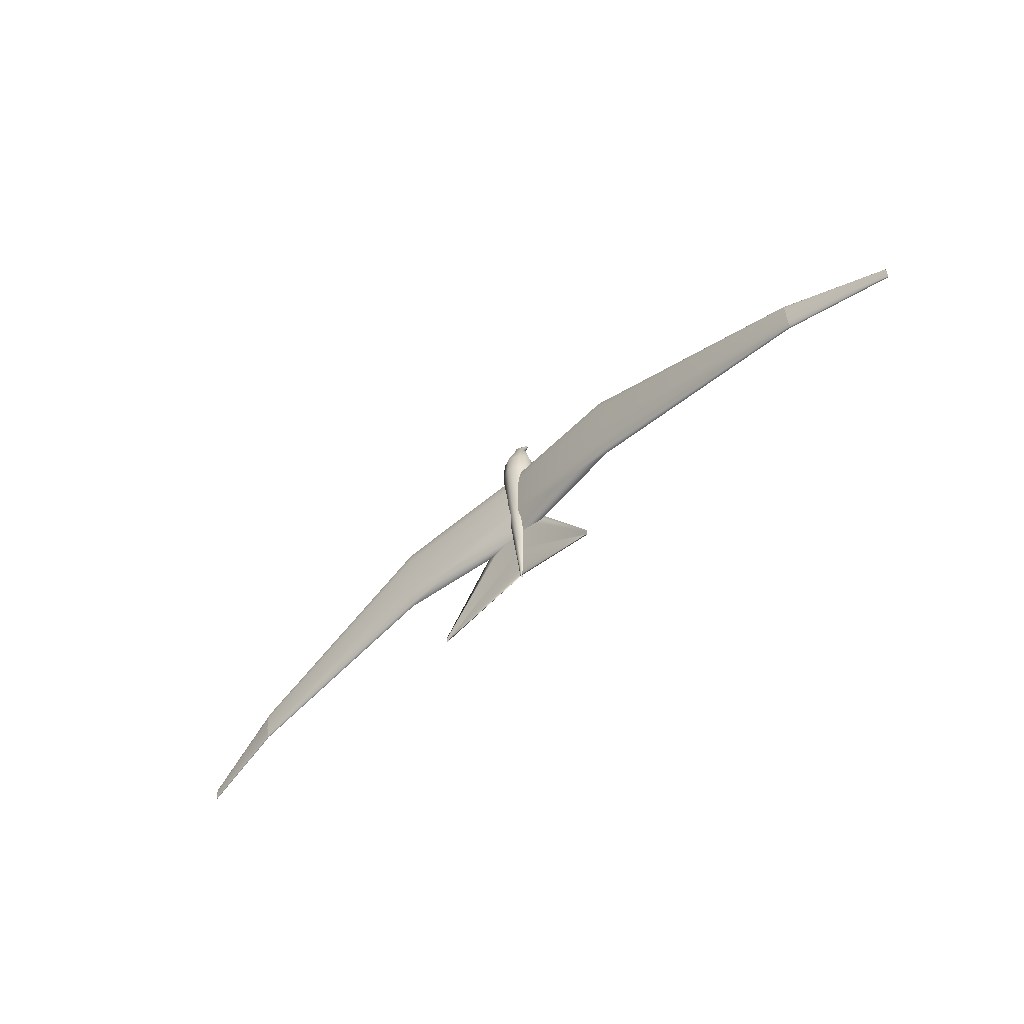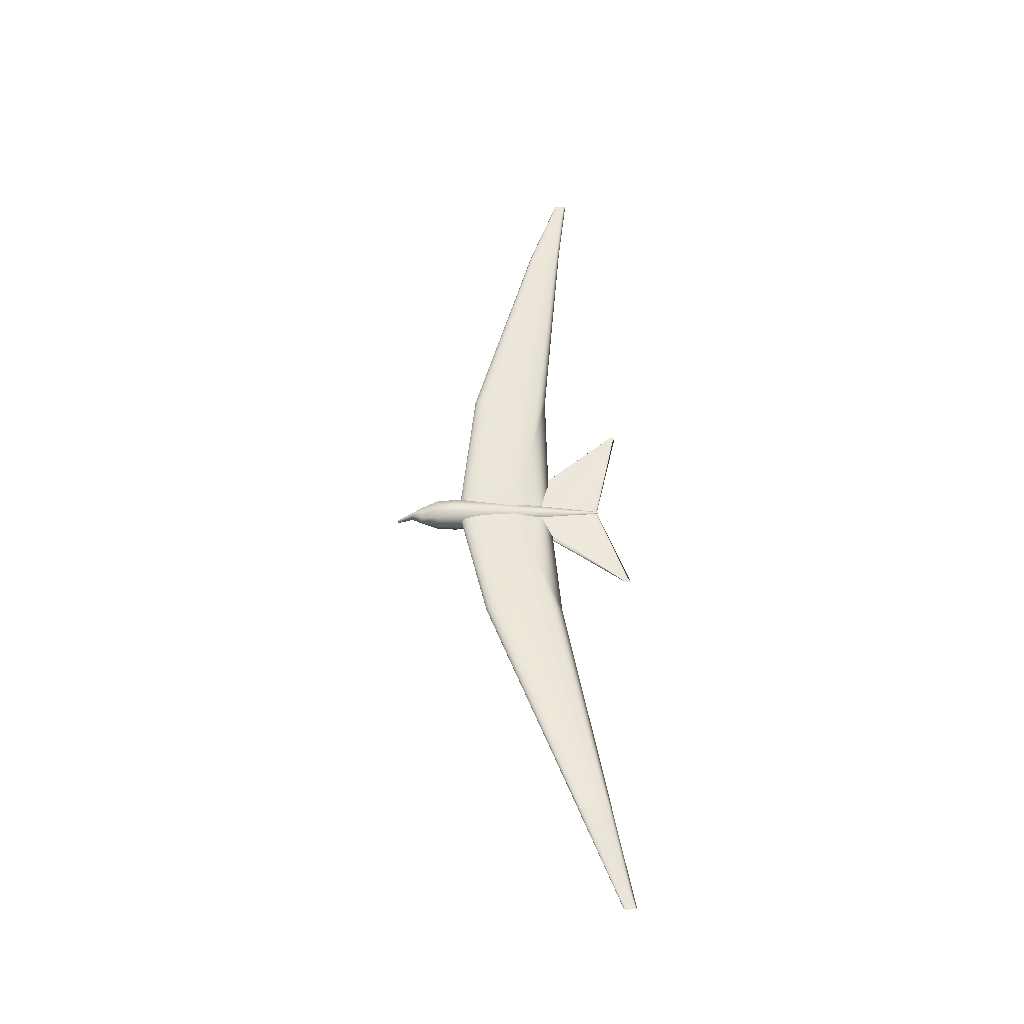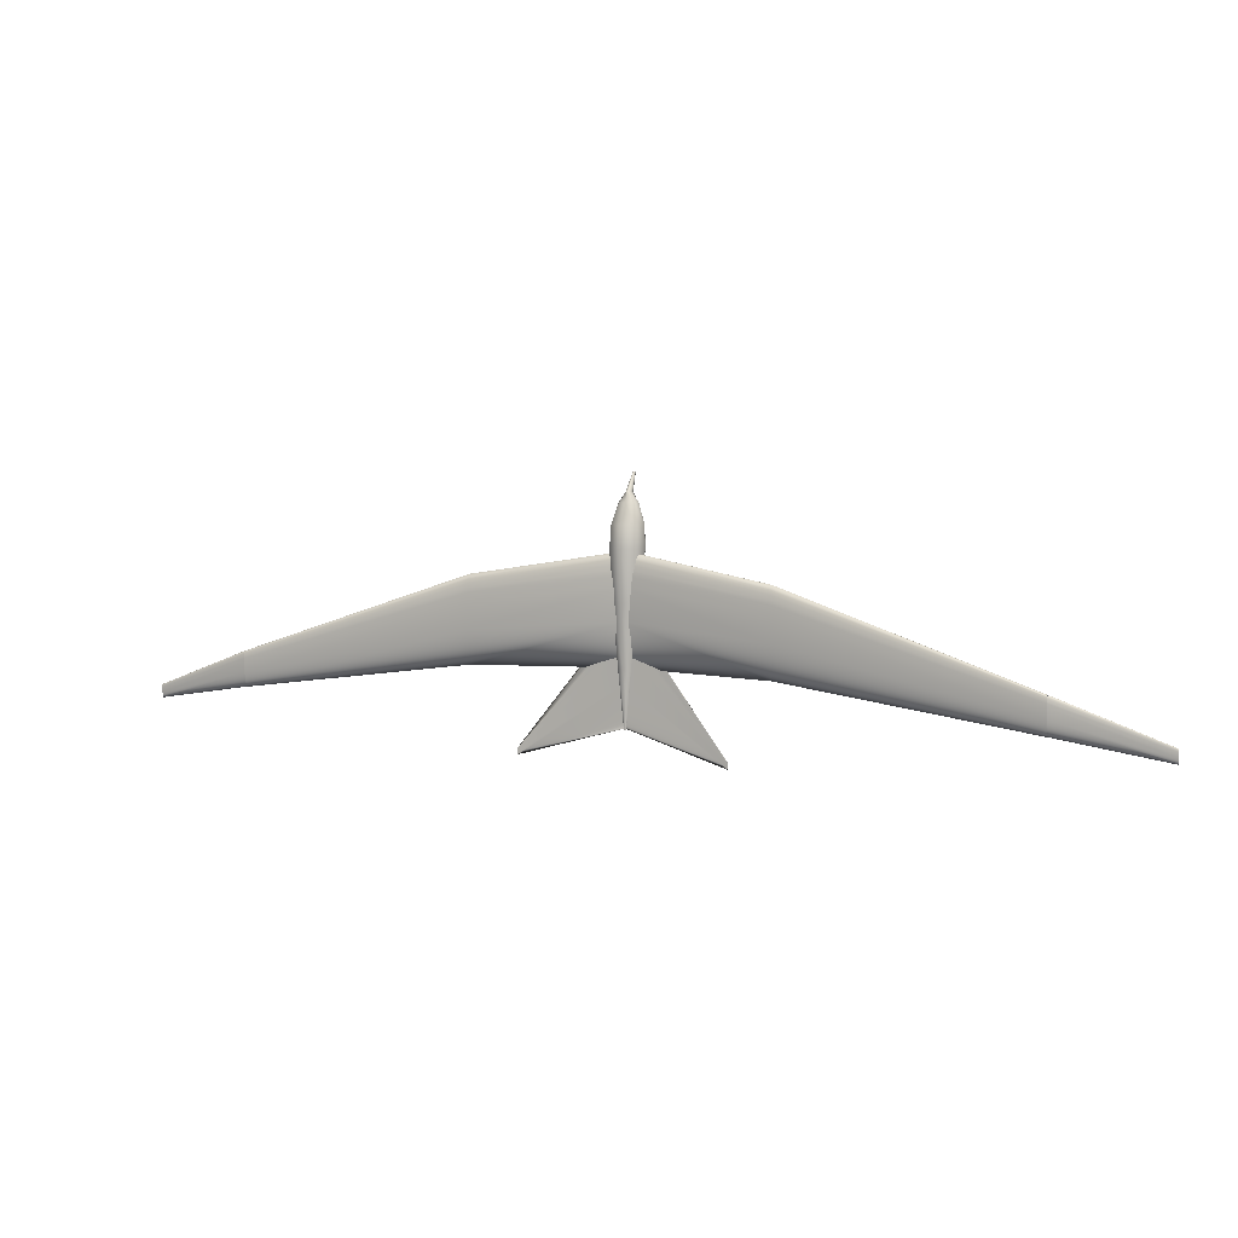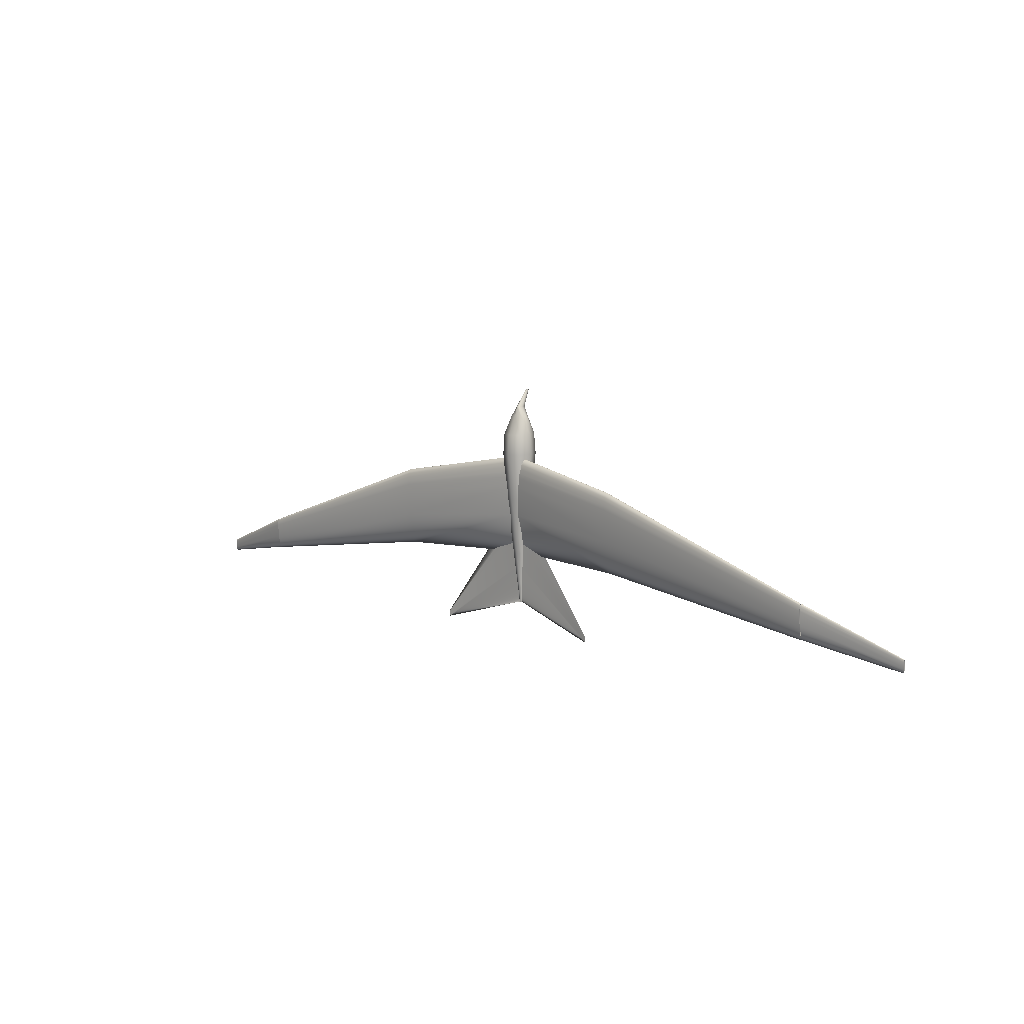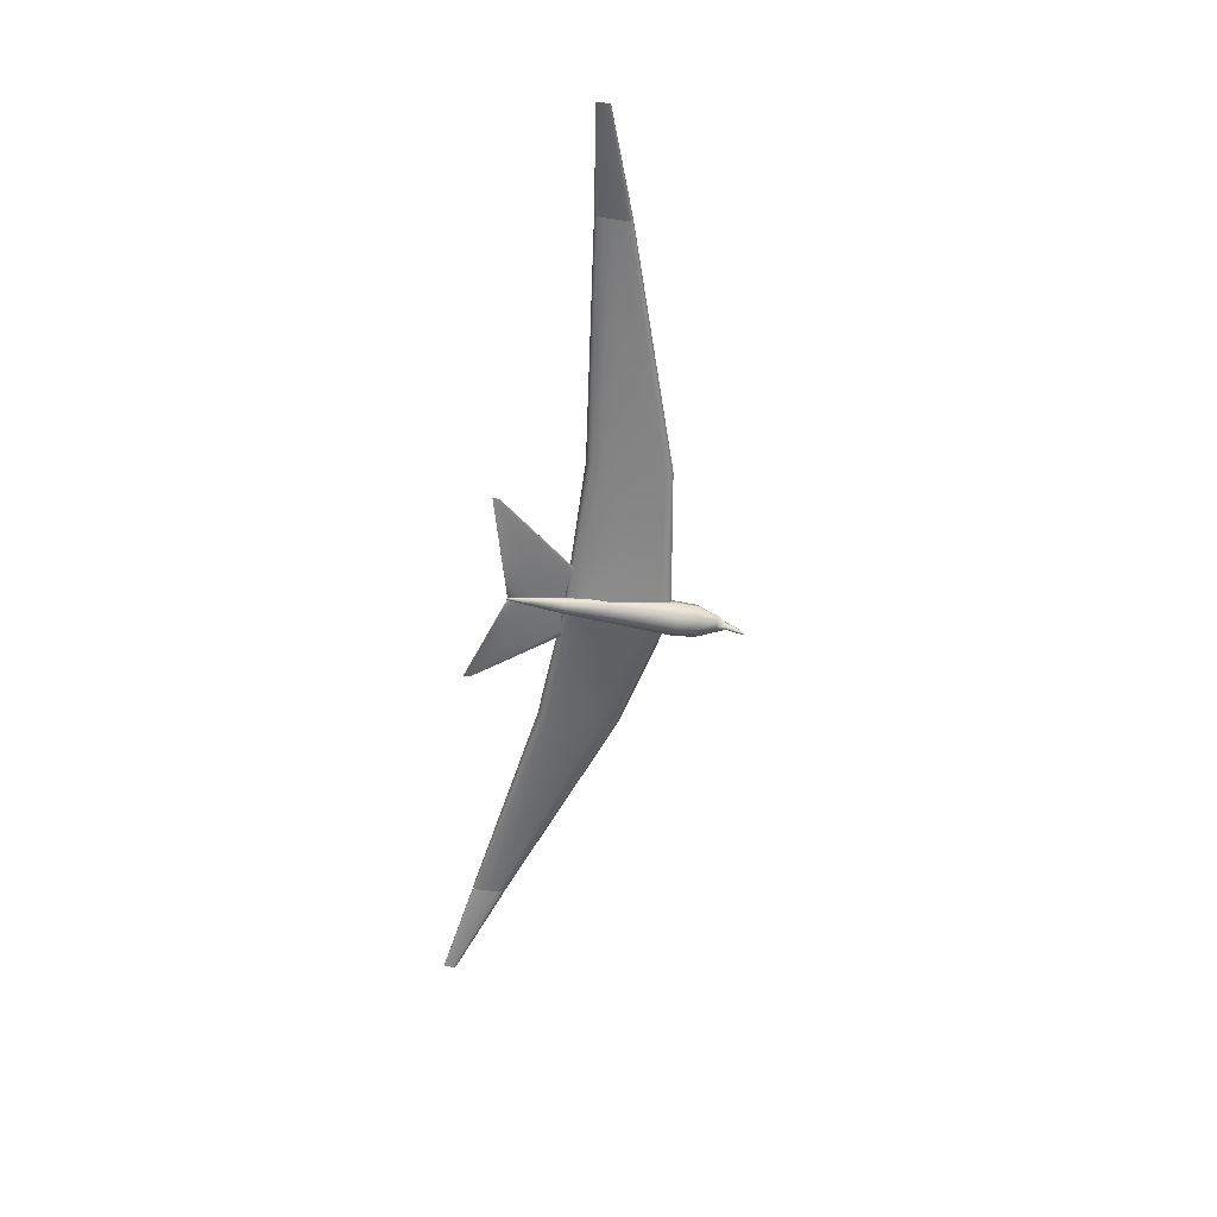
<metadata>
{"format":"obj","ext":"obj","renderer":"f3d","projection":"perspective","resolution":1024,"background":"white","views":[{"elev":-54.2,"azim":46.5,"up":"+Y"},{"elev":54.9,"azim":-95.3,"up":"+Z"},{"elev":0.4,"azim":24.5,"up":"+Y"},{"elev":5.0,"azim":45.2,"up":"+Y"},{"elev":-57.8,"azim":77.9,"up":"+Z"}]}
</metadata>
<code>
v 0.2046 0.09236 -0.007929
v 0.222 0.124 -0.005317
v 0.2058 0.1246 -0.005077
v 0.2207 0.09174 -0.008169
v 0.2043 0.09475 -0.0348
v 0.2204 0.09413 -0.03504
v 0.2055 0.127 -0.03195
v 0.2217 0.1264 -0.03219
v 0.4134 -0.1755 -0.01772
v 0.4139 -0.1748 -0.01767
v 0.4132 -0.1768 -0.01784
v 0.4131 -0.1775 -0.0179
v 0.2068 0.06523 -0.01491
v 0.413 -0.1788 -0.01802
v 0.4129 -0.1829 -0.01838
v 0.2095 -0.1209 -0.0315
v 0.4134 -0.1883 -0.01886
v 0.4142 -0.183 -0.0184
v 0.4144 -0.1789 -0.01804
v 0.4144 -0.1769 -0.01786
v 0.2266 0.03164 -0.01813
v 0.4144 -0.1762 -0.0178
v 0.227 0.06445 -0.01521
v 0.2258 0.07544 -0.01422
v 0.2089 0.07609 -0.01397
v 0.227 0.05351 -0.01619
v 0.991 -0.08662 0.004218
v 0.9899 -0.115 0.005942
v 1.198 -0.1455 -0.02333
v 1.198 -0.1561 -0.02268
v 0.9918 -0.0656 0.005726
v 1.198 -0.1376 -0.02276
v 1.198 -0.1356 -0.02252
v 1.199 -0.1336 -0.02228
v 0.992 -0.06037 0.006366
v 1.199 -0.1324 -0.0219
v 0.9922 -0.05513 0.007005
v 1.199 -0.1311 -0.02152
v 0.9924 -0.0517 0.008015
v 1.199 -0.1299 -0.02022
v 0.9925 -0.04826 0.009025
v 1.199 -0.1313 -0.01942
v 0.9927 -0.04504 0.01248
v 1.199 -0.1326 -0.01927
v 0.9926 -0.04876 0.01463
v 1.199 -0.1339 -0.01912
v 0.9924 -0.05232 0.01502
v 1.198 -0.1353 -0.01917
v 0.9923 -0.05588 0.01541
v 1.198 -0.1379 -0.01934
v 0.9922 -0.0594 0.01527
v 0.9911 -0.08737 0.01262
v 0.9919 -0.06641 0.01483
v 1.198 -0.1458 -0.02017
v 0.5112 0.03788 0.008218
v 0.5087 -0.02978 0.01233
v 0.9906 -0.08675 0.004868
v 0.9896 -0.1151 0.006594
v 0.9915 -0.06571 0.006376
v 0.9917 -0.06048 0.007017
v 0.5132 0.08803 0.01182
v 0.9919 -0.05524 0.007657
v 0.5137 0.1005 0.01334
v 0.992 -0.0518 0.008667
v 0.5142 0.113 0.01487
v 0.9922 -0.04836 0.009677
v 0.5145 0.1212 0.01727
v 0.9924 -0.04514 0.01314
v 0.5149 0.1294 0.01968
v 0.9922 -0.04886 0.01528
v 0.5153 0.1371 0.02794
v 0.9921 -0.05242 0.01567
v 0.515 0.1282 0.03305
v 0.992 -0.05599 0.01606
v 0.5147 0.1197 0.03398
v 0.9918 -0.0595 0.01593
v 0.5144 0.1112 0.03491
v 0.9916 -0.06652 0.01549
v 0.5141 0.1028 0.03459
v 0.9907 -0.0875 0.01328
v 0.5134 0.0861 0.03353
v 0.5114 0.0361 0.02826
v 0.2216 0.1898 -0.01496
v 0.5153 0.1372 0.02627
v 0.217 0.07452 -0.02941
v 0.2138 -0.01074 -0.02422
v 0.2201 0.1534 -0.02295
v 0.2195 0.1377 -0.02487
v 0.2208 0.1692 -0.02103
v 0.2212 0.1795 -0.01799
v 0.2221 0.1997 -0.006659
v 0.2218 0.1883 0.001881
v 0.2222 0.1995 -0.004555
v 0.2214 0.1776 0.003056
v 0.221 0.1669 0.00423
v 0.2206 0.1564 0.003825
v 0.2198 0.1353 0.00249
v 0.2173 0.07227 -0.004147
v 0.2139 -0.01075 -0.02422
v 0.2171 0.07451 -0.02941
v -0.07777 0.0605 0.01697
v -0.08031 -0.007163 0.02108
v -0.07579 0.1107 0.02056
v 0.2196 0.1377 -0.02487
v 0.2203 0.1534 -0.02295
v -0.07529 0.1231 0.02209
v 0.2209 0.1692 -0.02103
v -0.07479 0.1356 0.02362
v 0.2213 0.1795 -0.01799
v -0.07444 0.1438 0.02602
v 0.2218 0.1898 -0.01496
v -0.07409 0.152 0.02843
v 0.2223 0.1997 -0.006661
v -0.07369 0.1598 0.03502
v -0.07367 0.1597 0.03669
v 0.2223 0.1995 -0.004557
v 0.222 0.1883 0.001879
v -0.07394 0.1508 0.0418
v 0.2216 0.1776 0.003054
v -0.07425 0.1423 0.04273
v 0.2212 0.1669 0.004228
v -0.07456 0.1338 0.04366
v 0.2208 0.1564 0.003823
v -0.07489 0.1254 0.04334
v 0.2199 0.1353 0.002488
v -0.07554 0.1087 0.04228
v -0.07754 0.05872 0.03701
v 0.2174 0.07226 -0.004148
v 0.002142 -0.159 -0.01155
v 0.001697 -0.1597 -0.01161
v 0.2182 0.09761 -0.01216
v 0.001435 -0.161 -0.01172
v 0.211 0.08695 -0.01303
v 0.001382 -0.1617 -0.01178
v 0.001302 -0.163 -0.0119
v 0.2059 0.05432 -0.01587
v 0.001193 -0.1671 -0.01226
v 0.2046 0.03248 -0.0178
v 0.001605 -0.1725 -0.01275
v 0.2029 -0.0331 -0.02361
v 0.002446 -0.1671 -0.01228
v 0.2231 -0.03388 -0.02391
v 0.002659 -0.1631 -0.01192
v 0.002687 -0.1611 -0.01174
v 0.00261 -0.1604 -0.01168
v 0.2245 0.08643 -0.01323
v 0.2247 0.3431 -0.03213
v 0.2225 0.3068 -0.005571
v 0.2208 0.3075 -0.01345
v 0.2255 0.3428 -0.02952
v 0.2264 0.3063 -0.002354
v 0.2274 0.3427 -0.02847
v 0.2302 0.3065 -0.005686
v 0.2292 0.3427 -0.02958
v 0.2317 0.3071 -0.01362
v 0.23 0.3429 -0.0322
v 0.23 0.3079 -0.0215
v 0.2292 0.3431 -0.03481
v 0.2261 0.3083 -0.02472
v 0.2273 0.3433 -0.03586
v 0.2223 0.3082 -0.02139
v 0.2254 0.3433 -0.03475
v 0.2117 0.2872 -0.000975
v 0.2058 0.2883 -0.01097
v 0.2257 0.2863 0.002995
v 0.2395 0.2861 -0.001389
v 0.2452 0.2868 -0.01156
v 0.2393 0.2879 -0.02156
v 0.2254 0.2888 -0.02553
v 0.2115 0.289 -0.02114
v 0.2013 0.2474 0.01098
v 0.1916 0.2498 -0.01111
v 0.2244 0.2457 0.01985
v 0.2472 0.2457 0.0103
v 0.2565 0.2473 -0.01207
v 0.2467 0.2496 -0.03417
v 0.2237 0.2513 -0.04303
v 0.2008 0.2514 -0.03348
v 0.1982 0.2049 0.01145
v 0.1878 0.2075 -0.01329
v 0.2228 0.203 0.0214
v 0.2471 0.203 0.01072
v 0.2569 0.2048 -0.01432
v 0.2465 0.2074 -0.03907
v 0.2219 0.2093 -0.04901
v 0.1976 0.2093 -0.03834
v 0.1987 0.1054 -0.000287
v 0.1902 0.1073 -0.01801
v 0.2187 0.104 0.006807
v 0.2386 0.1039 -0.00088
v 0.2467 0.1051 -0.01885
v 0.2382 0.107 -0.03656
v 0.2182 0.1085 -0.04366
v 0.1983 0.1086 -0.03597
v 0.202 -0.01336 -0.01699
v 0.1969 -0.01225 -0.02721
v 0.2139 -0.01419 -0.0129
v 0.2257 -0.01427 -0.01734
v 0.2305 -0.01354 -0.02771
v 0.2255 -0.01244 -0.03793
v 0.2136 -0.0116 -0.04201
v 0.2017 -0.01153 -0.03757
v 0.2059 -0.09082 -0.02653
v 0.2038 -0.09037 -0.03074
v 0.2108 -0.09116 -0.02484
v 0.2156 -0.0912 -0.02667
v 0.2176 -0.0909 -0.03095
v 0.2155 -0.09044 -0.03516
v 0.2106 -0.0901 -0.03684
v 0.2058 -0.09007 -0.03501
v 0.2077 -0.1233 -0.03001
v 0.2069 -0.1231 -0.03179
v 0.2095 -0.1234 -0.02929
v 0.2113 -0.1234 -0.03006
v 0.212 -0.1233 -0.03187
v 0.2112 -0.1231 -0.03365
v 0.2094 -0.1229 -0.03437
v 0.2076 -0.1229 -0.0336
v -0.5666 -0.05521 0.02907
v -0.5656 -0.02685 0.02735
v -0.7773 -0.06963 0.006023
v -0.7777 -0.08028 0.006671
v -0.5647 -0.005827 0.02885
v -0.777 -0.06173 0.00659
v -0.7769 -0.05976 0.00683
v -0.5645 -0.000594 0.02949
v -0.7768 -0.0578 0.007071
v -0.5643 0.004638 0.03013
v -0.7768 -0.0565 0.00745
v -0.5642 0.008075 0.03114
v -0.7767 -0.05521 0.007829
v -0.564 0.01151 0.03215
v -0.7766 -0.054 0.009129
v -0.5638 0.01473 0.03561
v -0.7767 -0.0554 0.009934
v -0.564 0.01101 0.03775
v -0.7767 -0.05674 0.01008
v -0.5641 0.007452 0.03814
v -0.7768 -0.05808 0.01023
v -0.5642 0.003891 0.03853
v -0.7768 -0.0594 0.01018
v -0.5644 0.000377 0.0384
v -0.7769 -0.06203 0.01001
v -0.5646 -0.006637 0.03796
v -0.5655 -0.0276 0.03575
v -0.7772 -0.06991 0.00918
v -0.5652 -0.027 0.02798
v -0.5663 -0.05539 0.02971
v -0.5644 -0.005965 0.02949
v -0.5642 -0.000729 0.03013
v -0.564 0.004507 0.03077
v -0.5638 0.007946 0.03178
v -0.5637 0.01138 0.03279
v -0.5635 0.01461 0.03626
v -0.5636 0.01089 0.0384
v -0.5638 0.007323 0.03879
v -0.5639 0.00376 0.03918
v -0.564 0.000243 0.03905
v -0.5643 -0.006776 0.0386
v -0.5651 -0.02775 0.03639
f 2 1 3
f 2 4 1
f 4 5 1
f 4 6 5
f 6 7 5
f 6 8 7
f 8 3 7
f 8 2 3
f 3 5 7
f 3 1 5
f 8 4 2
f 8 6 4
f 131 9 10
f 133 11 9
f 13 12 11
f 136 14 12
f 138 15 14
f 140 16 17
f 140 17 15
f 16 142 18
f 16 18 17
f 142 19 18
f 21 20 19
f 23 22 20
f 24 10 22
f 131 133 9
f 133 25 13
f 133 13 11
f 13 136 12
f 136 138 14
f 138 140 15
f 142 21 19
f 21 26 20
f 26 23 20
f 23 24 22
f 24 146 10
f 146 131 10
f 28 27 29
f 28 29 30
f 27 31 32
f 27 32 29
f 31 33 32
f 35 34 33
f 37 36 34
f 39 38 36
f 41 40 38
f 43 42 40
f 45 44 42
f 47 46 44
f 49 48 46
f 51 50 48
f 53 52 54
f 53 54 50
f 52 28 30
f 52 30 54
f 31 35 33
f 35 37 34
f 37 39 36
f 39 41 38
f 41 43 40
f 43 45 42
f 45 47 44
f 47 49 46
f 49 51 48
f 51 53 50
f 56 55 57
f 56 57 58
f 55 59 57
f 61 60 59
f 63 62 60
f 65 64 62
f 67 66 64
f 69 68 66
f 71 70 68
f 73 72 70
f 75 74 72
f 77 76 74
f 79 78 76
f 81 80 78
f 82 56 58
f 82 58 80
f 55 61 59
f 61 63 60
f 63 65 62
f 65 67 64
f 67 69 66
f 69 83 84
f 69 84 68
f 84 71 68
f 71 73 70
f 73 75 72
f 75 77 74
f 77 79 76
f 79 81 78
f 81 82 80
f 86 85 55
f 86 55 56
f 85 61 55
f 88 87 63
f 88 63 61
f 87 89 65
f 87 65 63
f 89 90 67
f 89 67 65
f 90 83 69
f 90 69 67
f 91 71 84
f 93 92 73
f 93 73 71
f 92 94 75
f 92 75 73
f 94 95 77
f 94 77 75
f 95 96 79
f 95 79 77
f 96 97 81
f 96 81 79
f 97 82 81
f 98 86 56
f 98 56 82
f 85 88 61
f 83 91 84
f 91 93 71
f 97 98 82
f 100 99 101
f 101 99 102
f 103 100 101
f 105 104 106
f 106 104 103
f 107 105 108
f 108 105 106
f 109 107 110
f 110 107 108
f 111 109 112
f 112 109 110
f 113 111 114
f 114 111 112
f 115 113 114
f 117 116 118
f 118 116 115
f 119 117 120
f 120 117 118
f 121 119 122
f 122 119 120
f 123 121 124
f 124 121 122
f 125 123 126
f 126 123 124
f 127 125 126
f 99 128 102
f 102 128 127
f 104 100 103
f 116 113 115
f 128 125 127
f 131 129 130
f 133 130 132
f 134 13 132
f 135 136 134
f 137 138 135
f 139 16 137
f 140 137 16
f 141 142 139
f 16 139 142
f 143 142 141
f 144 21 143
f 145 23 144
f 129 24 145
f 130 133 131
f 25 132 13
f 133 132 25
f 13 134 136
f 136 135 138
f 138 137 140
f 142 143 21
f 21 144 26
f 26 144 23
f 23 145 24
f 24 129 146
f 146 129 131
f 148 147 149
f 151 150 148
f 153 152 151
f 155 154 153
f 157 156 155
f 159 158 157
f 161 160 159
f 149 162 161
f 163 149 164
f 165 148 163
f 166 151 165
f 167 153 166
f 168 155 167
f 169 157 168
f 170 159 169
f 164 161 170
f 171 164 172
f 173 163 171
f 174 165 173
f 175 166 174
f 176 167 175
f 177 168 176
f 178 169 177
f 172 170 178
f 179 172 180
f 181 171 179
f 182 173 181
f 183 174 182
f 184 175 183
f 185 176 184
f 186 177 185
f 180 178 186
f 187 180 188
f 189 179 187
f 190 181 189
f 191 182 190
f 192 183 191
f 193 184 192
f 194 185 193
f 188 186 194
f 195 188 196
f 197 187 195
f 198 189 197
f 199 190 198
f 200 191 199
f 201 192 200
f 202 193 201
f 196 194 202
f 203 196 204
f 205 195 203
f 206 197 205
f 207 198 206
f 208 199 207
f 209 200 208
f 210 201 209
f 204 202 210
f 211 204 212
f 213 203 211
f 214 205 213
f 215 206 214
f 216 207 215
f 217 208 216
f 218 209 217
f 212 210 218
f 150 147 148
f 152 150 151
f 154 152 153
f 156 154 155
f 158 156 157
f 160 158 159
f 162 160 161
f 147 162 149
f 148 149 163
f 151 148 165
f 153 151 166
f 155 153 167
f 157 155 168
f 159 157 169
f 161 159 170
f 149 161 164
f 163 164 171
f 165 163 173
f 166 165 174
f 167 166 175
f 168 167 176
f 169 168 177
f 170 169 178
f 164 170 172
f 171 172 179
f 173 171 181
f 174 173 182
f 175 174 183
f 176 175 184
f 177 176 185
f 178 177 186
f 172 178 180
f 179 180 187
f 181 179 189
f 182 181 190
f 183 182 191
f 184 183 192
f 185 184 193
f 186 185 194
f 180 186 188
f 187 188 195
f 189 187 197
f 190 189 198
f 191 190 199
f 192 191 200
f 193 192 201
f 194 193 202
f 188 194 196
f 195 196 203
f 197 195 205
f 198 197 206
f 199 198 207
f 200 199 208
f 201 200 209
f 202 201 210
f 196 202 204
f 203 204 211
f 205 203 213
f 206 205 214
f 207 206 215
f 208 207 216
f 209 208 217
f 210 209 218
f 204 210 212
f 220 219 221
f 221 219 222
f 223 220 224
f 224 220 221
f 225 223 224
f 227 226 225
f 229 228 227
f 231 230 229
f 233 232 231
f 235 234 233
f 237 236 235
f 239 238 237
f 241 240 239
f 243 242 241
f 245 244 246
f 246 244 243
f 219 245 222
f 222 245 246
f 226 223 225
f 228 226 227
f 230 228 229
f 232 230 231
f 234 232 233
f 236 234 235
f 238 236 237
f 240 238 239
f 242 240 241
f 244 242 243
f 101 102 247
f 247 102 248
f 249 101 247
f 250 103 249
f 251 106 250
f 252 108 251
f 253 110 252
f 254 112 253
f 255 115 254
f 256 118 255
f 257 120 256
f 258 122 257
f 259 124 258
f 260 126 259
f 102 127 248
f 248 127 260
f 103 101 249
f 106 103 250
f 108 106 251
f 110 108 252
f 112 110 253
f 114 112 254
f 115 114 254
f 118 115 255
f 120 118 256
f 122 120 257
f 124 122 258
f 126 124 259
f 127 126 260

</code>
